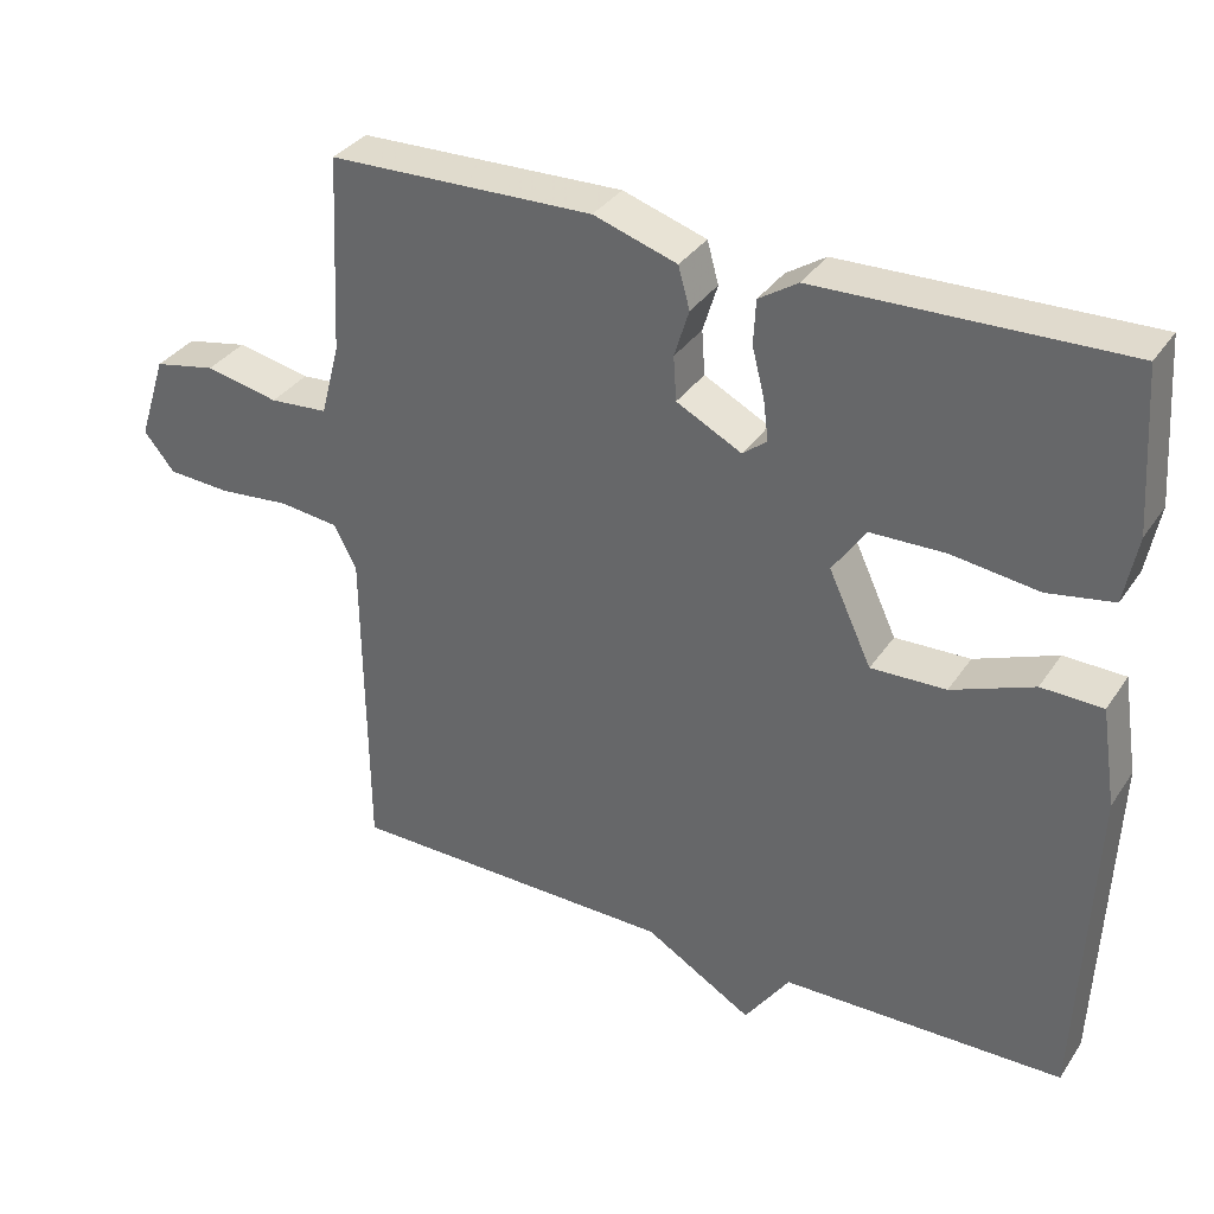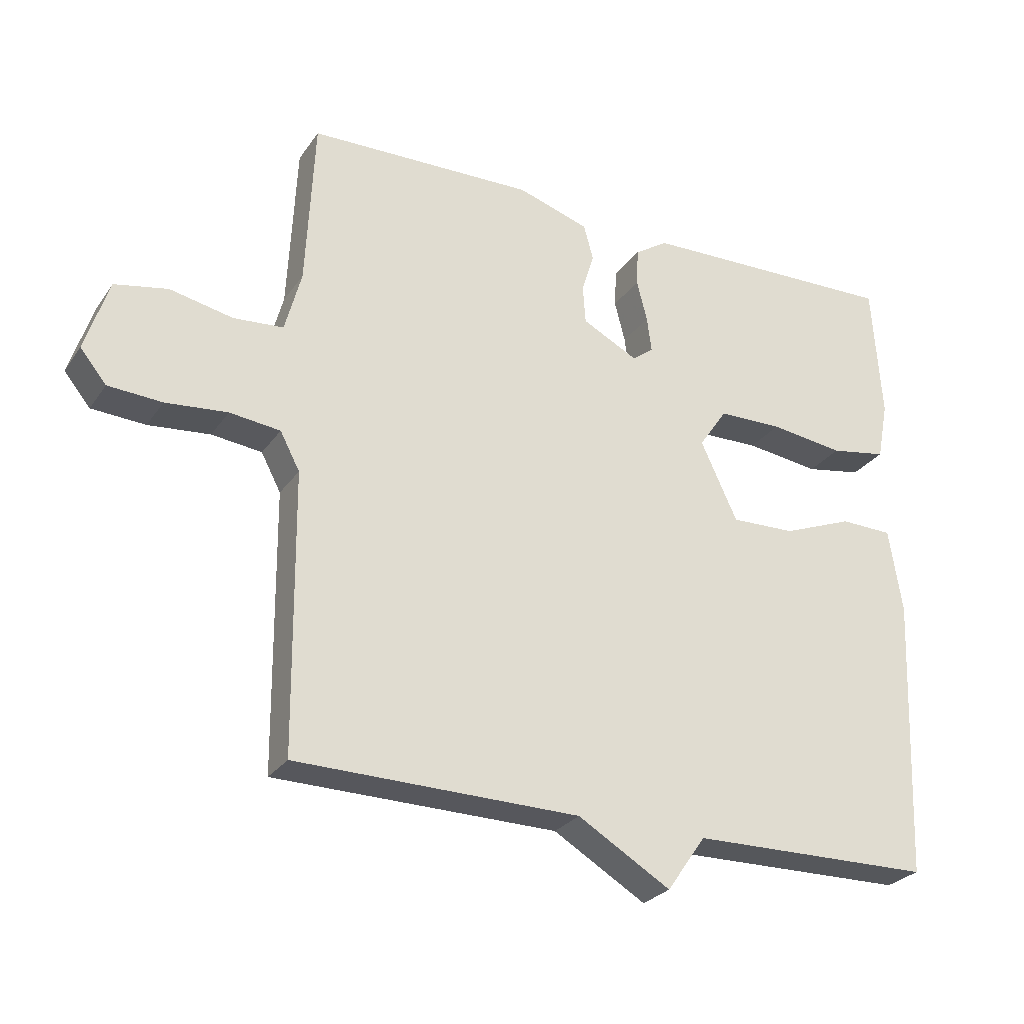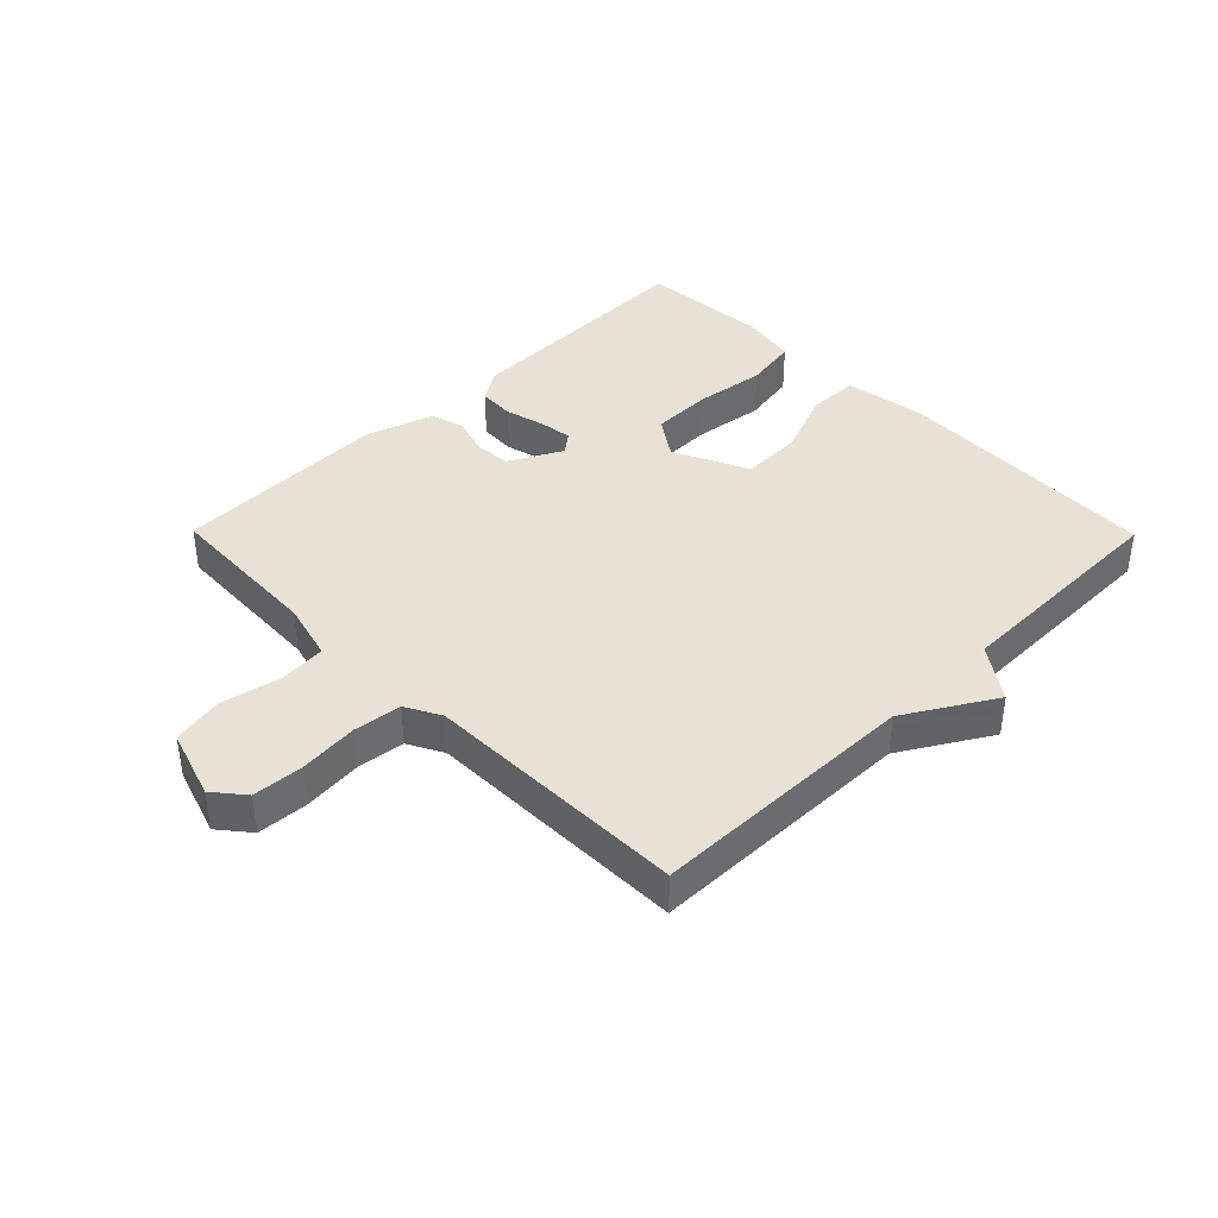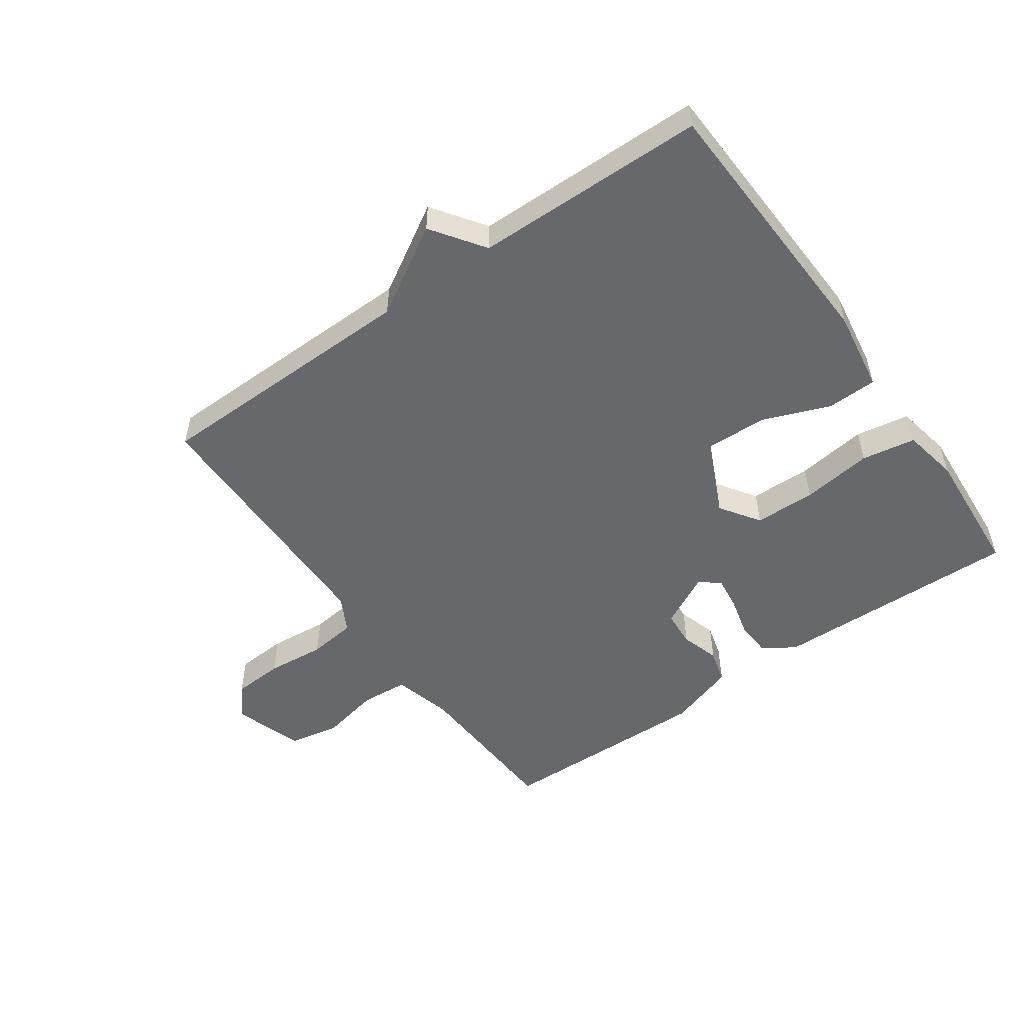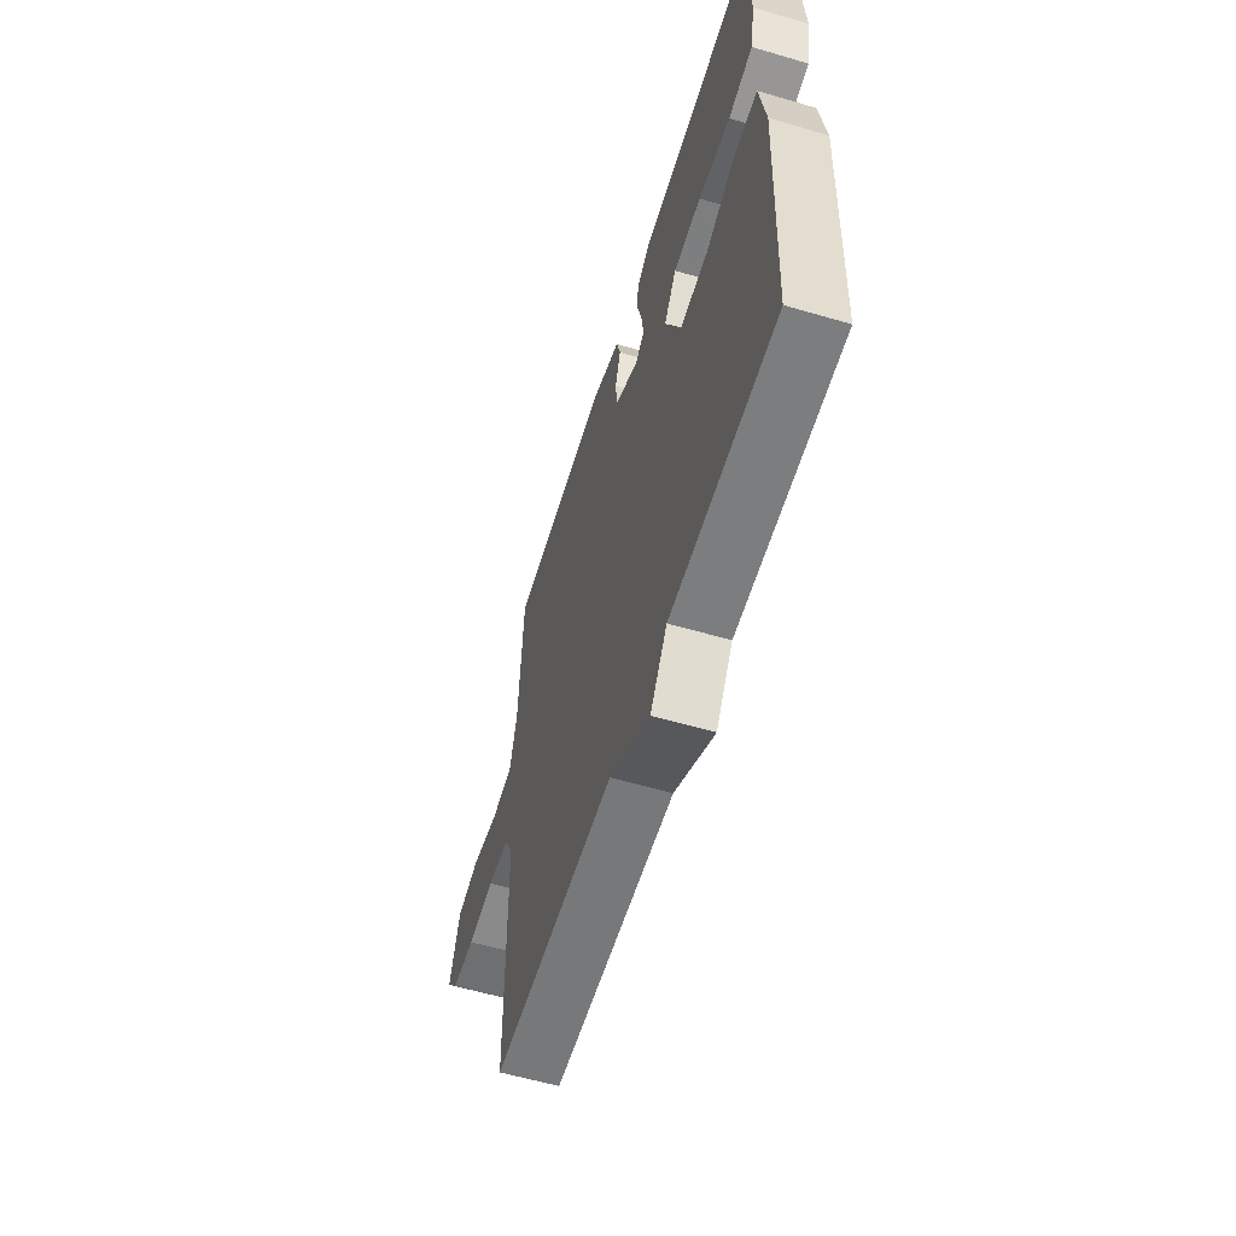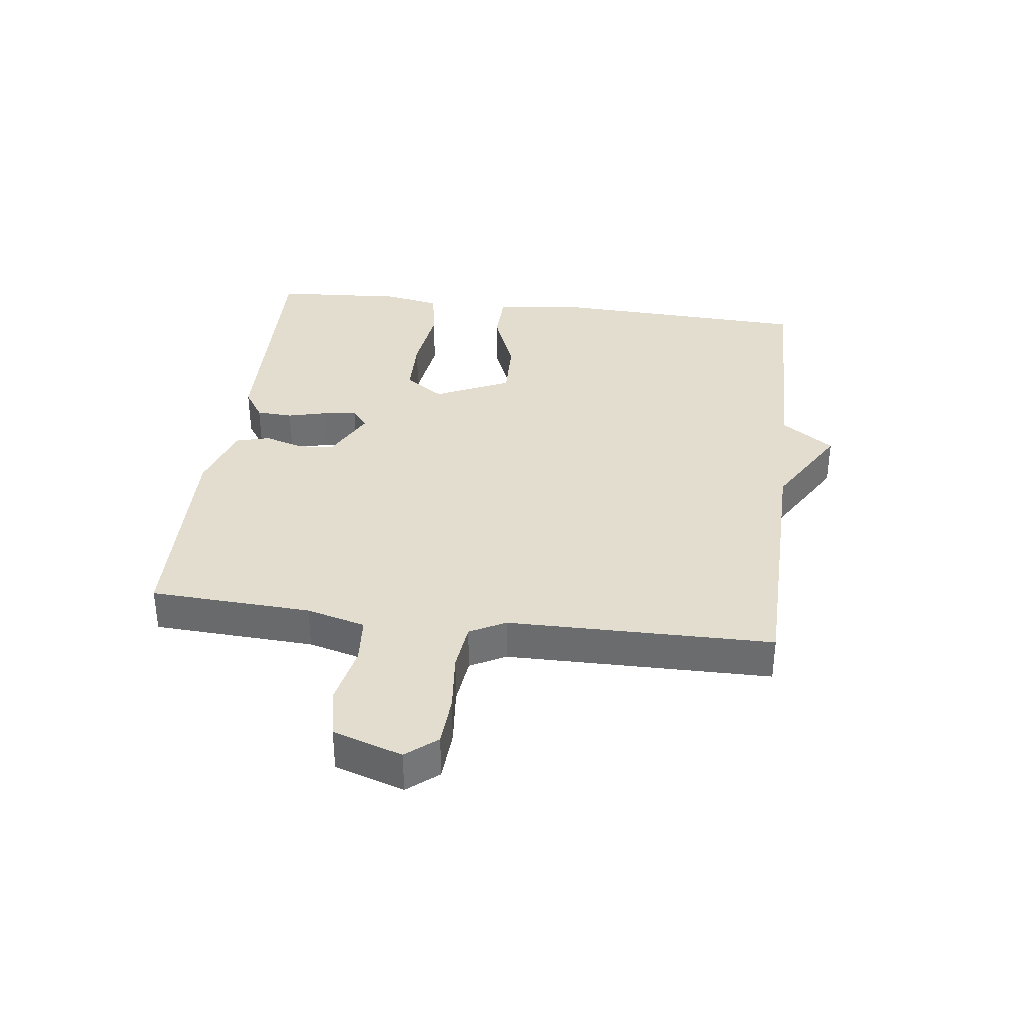
<metadata>
{"format":"obj","ext":"obj","renderer":"f3d","projection":"perspective","resolution":1024,"background":"white","views":[{"elev":34.3,"azim":-150.9,"up":"+Z"},{"elev":-27.2,"azim":152.7,"up":"+Z"},{"elev":39.7,"azim":135.4,"up":"+Y"},{"elev":-52.5,"azim":-144.7,"up":"+Y"},{"elev":-58.1,"azim":-106.9,"up":"+Z"},{"elev":35.5,"azim":97.2,"up":"+Y"}]}
</metadata>
<code>
v 0.5 0.07 -0.5
v 0.069 0.07 -0.506
v -0.072 0.07 -0.59
v -0.131 0.07 -0.506
v -0.5 0.07 -0.5
v -0.518 0.07 -0.069
v -0.498 0.07 0.06
v -0.418 0.07 0.062
v -0.311 0.07 0.02
v -0.213 0.07 0.017
v -0.157 0.07 0.137
v -0.2 0.07 0.2
v -0.298 0.07 0.202
v -0.411 0.07 0.187
v -0.497 0.07 0.202
v -0.514 0.07 0.291
v -0.5 0.07 0.5
v -0.103 0.07 0.489
v -0.052 0.07 0.456
v -0.049 0.07 0.398
v -0.065 0.07 0.335
v -0.072 0.07 0.281
v -0.04 0.07 0.256
v 0.045 0.07 0.3
v 0.049 0.07 0.358
v 0.03 0.07 0.42
v 0.045 0.07 0.474
v 0.154 0.07 0.509
v 0.5 0.07 0.5
v 0.513 0.07 0.242
v 0.538 0.07 0.148
v 0.614 0.07 0.142
v 0.71 0.07 0.162
v 0.791 0.07 0.146
v 0.827 0.07 0.035
v 0.787 0.07 -0.014
v 0.705 0.07 -0.019
v 0.611 0.07 -0.01
v 0.534 0.07 -0.019
v 0.504 0.07 -0.076
v 0.5 0 -0.5
v 0.069 0 -0.506
v -0.072 0 -0.59
v -0.131 0 -0.506
v -0.5 0 -0.5
v -0.518 0 -0.069
v -0.498 0 0.06
v -0.418 0 0.062
v -0.311 0 0.02
v -0.213 0 0.017
v -0.157 0 0.137
v -0.2 0 0.2
v -0.298 0 0.202
v -0.411 0 0.187
v -0.497 0 0.202
v -0.514 0 0.291
v -0.5 0 0.5
v -0.103 0 0.489
v -0.052 0 0.456
v -0.049 0 0.398
v -0.065 0 0.335
v -0.072 0 0.281
v -0.04 0 0.256
v 0.045 0 0.3
v 0.049 0 0.358
v 0.03 0 0.42
v 0.045 0 0.474
v 0.154 0 0.509
v 0.5 0 0.5
v 0.513 0 0.242
v 0.538 0 0.148
v 0.614 0 0.142
v 0.71 0 0.162
v 0.791 0 0.146
v 0.827 0 0.035
v 0.787 0 -0.014
v 0.705 0 -0.019
v 0.611 0 -0.01
v 0.534 0 -0.019
v 0.504 0 -0.076
f 36 37 38
f 35 36 38
f 34 35 38
f 33 34 38
f 32 33 38
f 31 32 38 39
f 30 31 39 40
f 29 30 40
f 28 29 40
f 27 28 40
f 26 27 40
f 25 26 40
f 19 20 21
f 18 19 21
f 17 18 21
f 16 17 21
f 15 16 21
f 14 15 21
f 13 14 21
f 12 13 21 22
f 11 12 22 23
f 7 8 9
f 6 7 9
f 5 6 9
f 4 5 9
f 4 9 10
f 3 4 10
f 2 3 10
f 40 1 2
f 25 40 2
f 24 25 2
f 11 23 24
f 10 11 24
f 2 10 24
f 78 77 76
f 78 76 75
f 78 75 74
f 78 74 73
f 78 73 72
f 79 78 72 71
f 80 79 71 70
f 80 70 69
f 80 69 68
f 80 68 67
f 80 67 66
f 80 66 65
f 61 60 59
f 61 59 58
f 61 58 57
f 61 57 56
f 61 56 55
f 61 55 54
f 61 54 53
f 62 61 53 52
f 63 62 52 51
f 49 48 47
f 49 47 46
f 49 46 45
f 49 45 44
f 50 49 44
f 50 44 43
f 50 43 42
f 42 41 80
f 42 80 65
f 42 65 64
f 64 63 51
f 64 51 50
f 64 50 42
f 1 41 42 2
f 2 42 43 3
f 3 43 44 4
f 4 44 45 5
f 5 45 46 6
f 6 46 47 7
f 7 47 48 8
f 8 48 49 9
f 9 49 50 10
f 10 50 51 11
f 11 51 52 12
f 12 52 53 13
f 13 53 54 14
f 14 54 55 15
f 15 55 56 16
f 16 56 57 17
f 17 57 58 18
f 18 58 59 19
f 19 59 60 20
f 20 60 61 21
f 21 61 62 22
f 22 62 63 23
f 23 63 64 24
f 24 64 65 25
f 25 65 66 26
f 26 66 67 27
f 27 67 68 28
f 28 68 69 29
f 29 69 70 30
f 30 70 71 31
f 31 71 72 32
f 32 72 73 33
f 33 73 74 34
f 34 74 75 35
f 35 75 76 36
f 36 76 77 37
f 37 77 78 38
f 38 78 79 39
f 39 79 80 40
f 40 80 41 1

</code>
